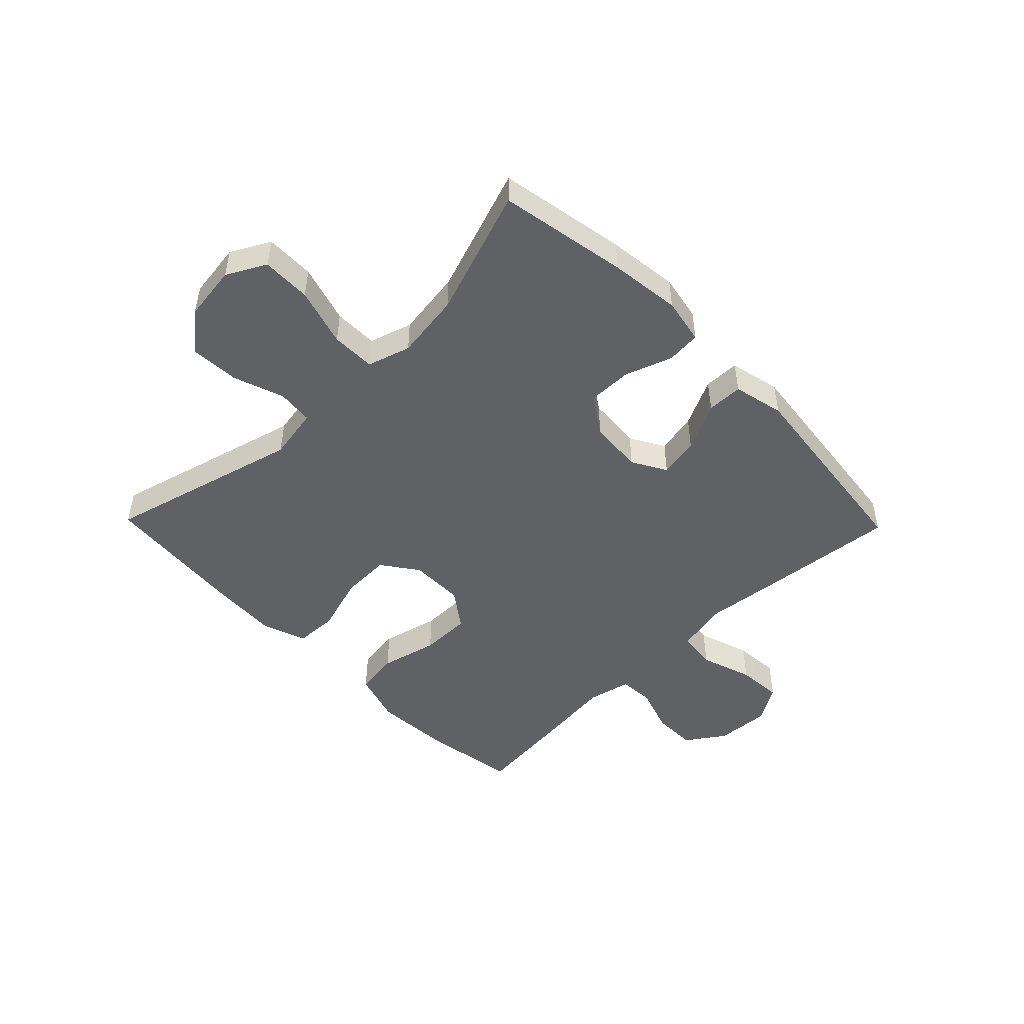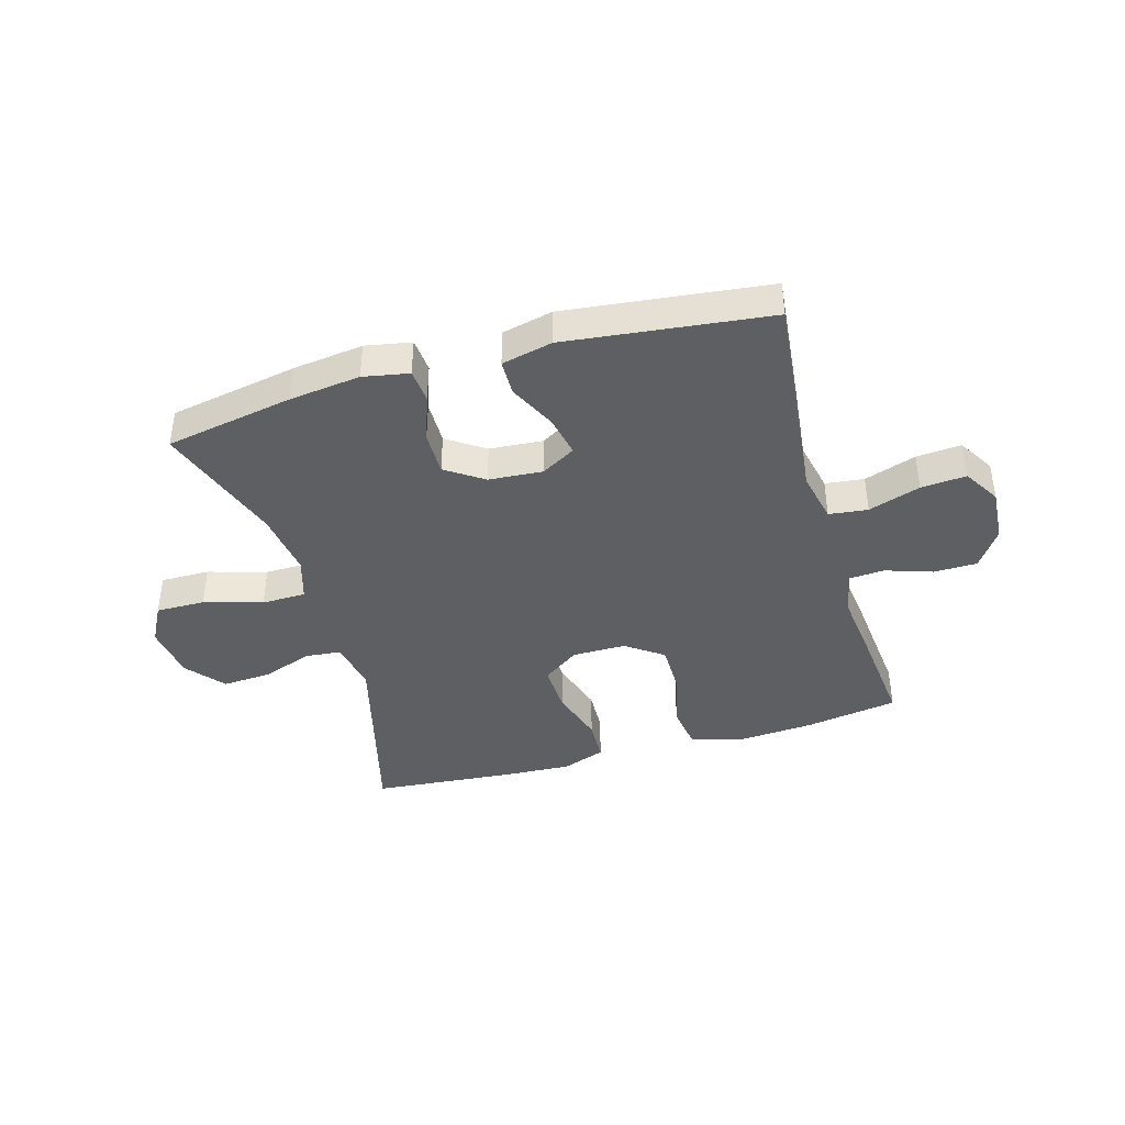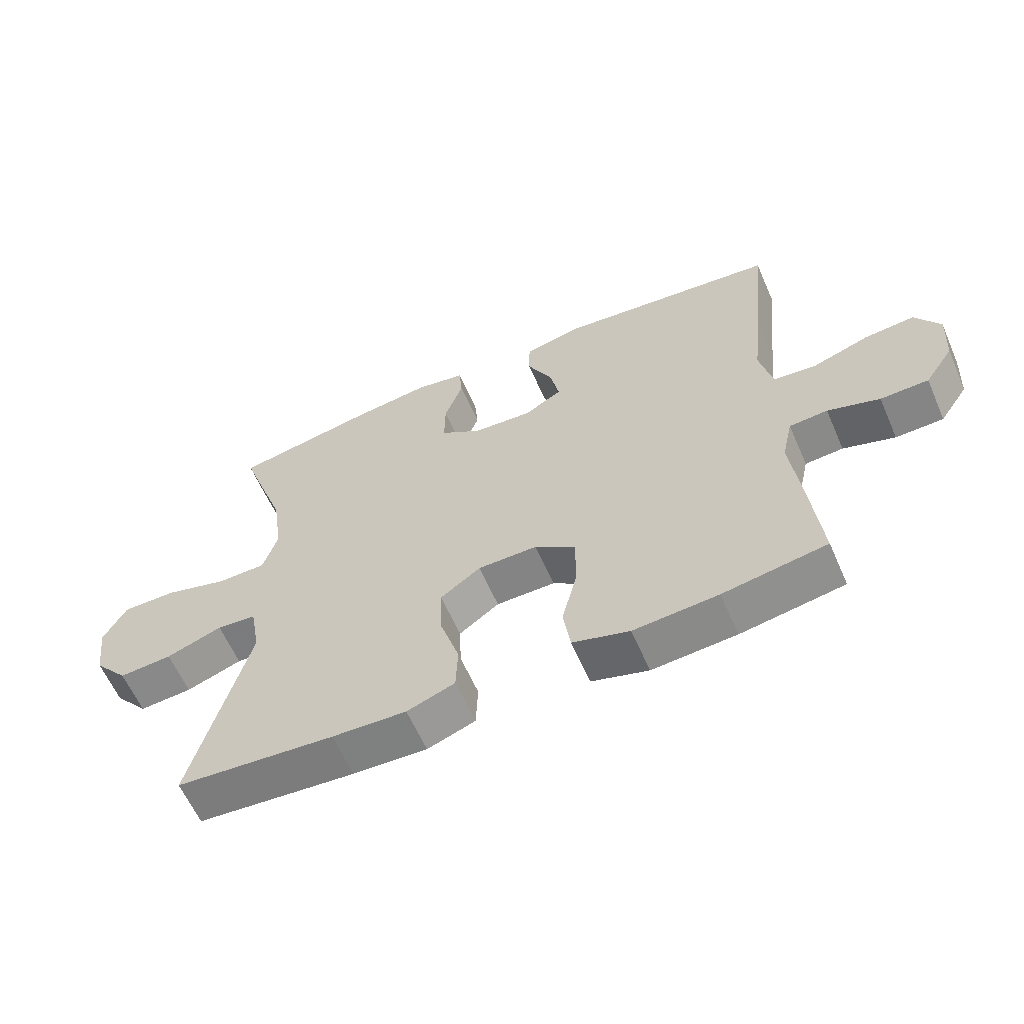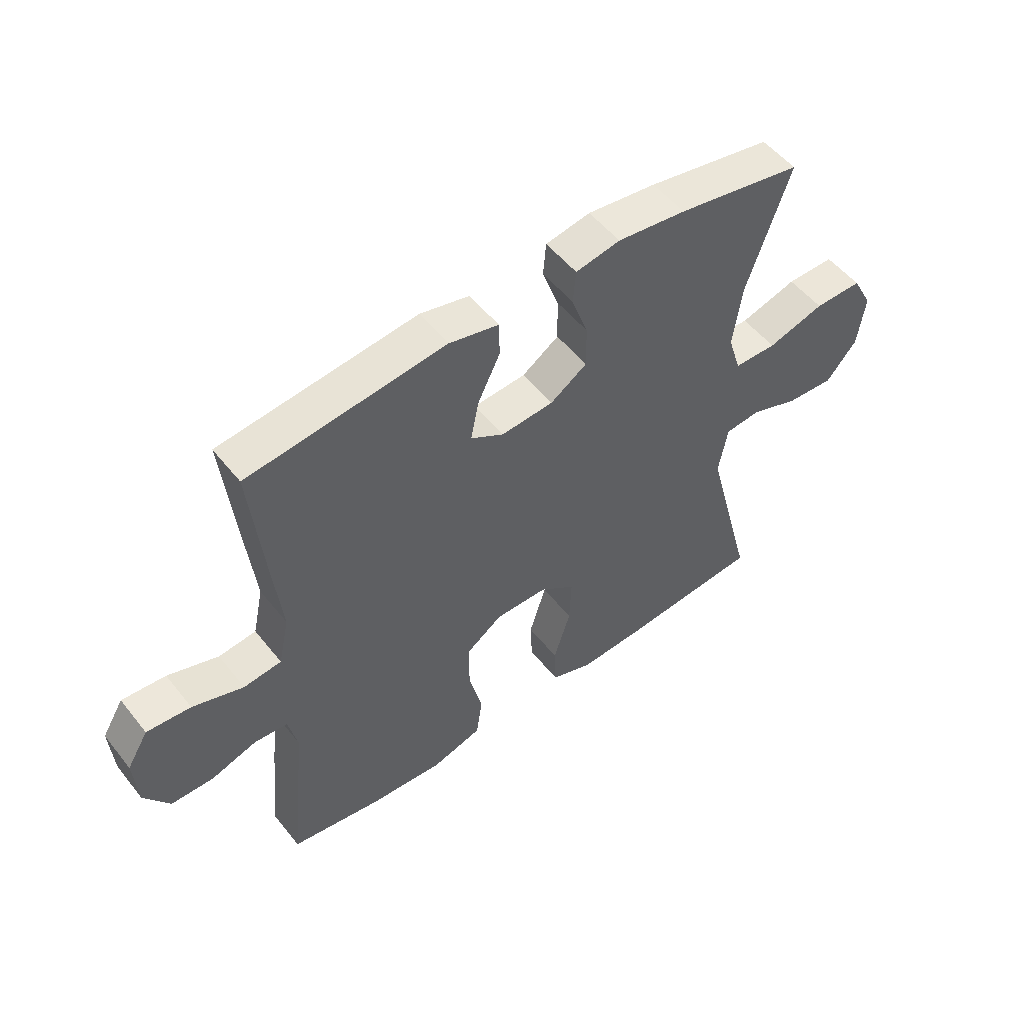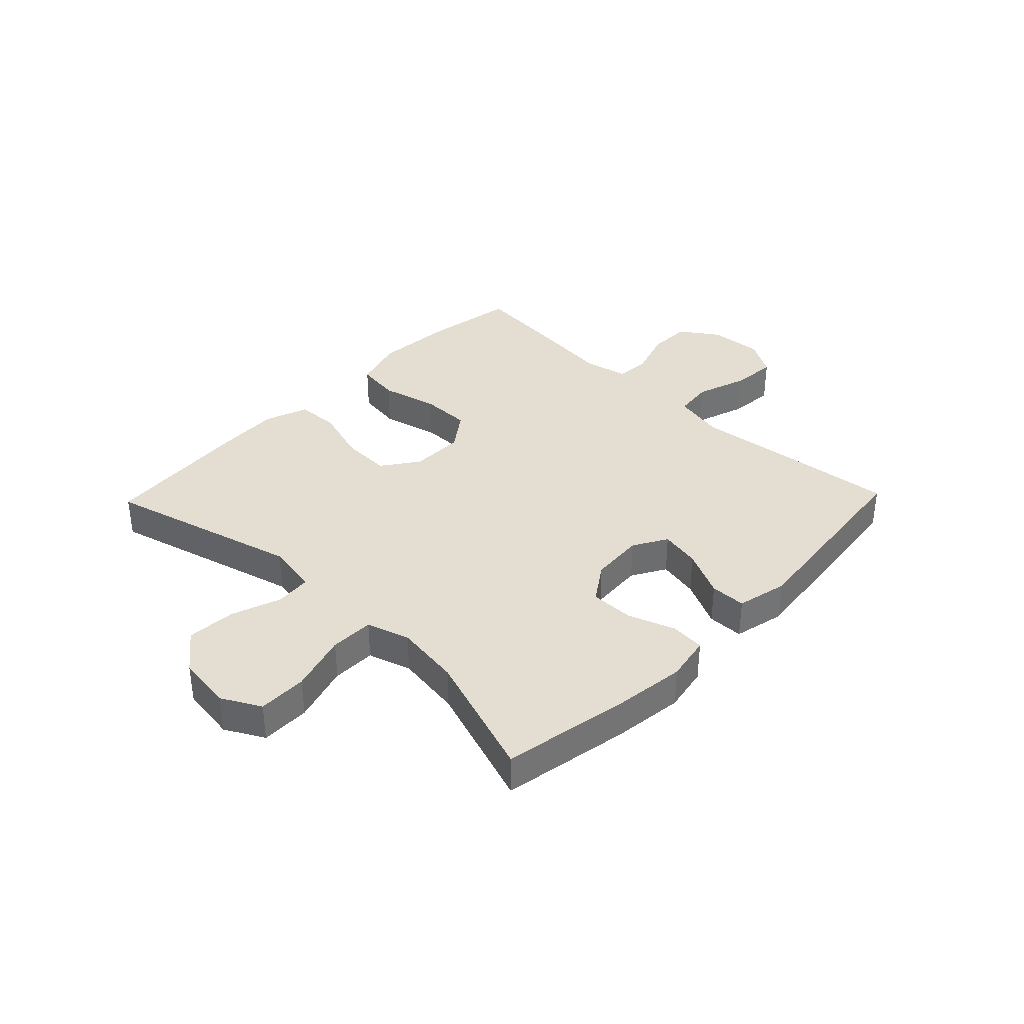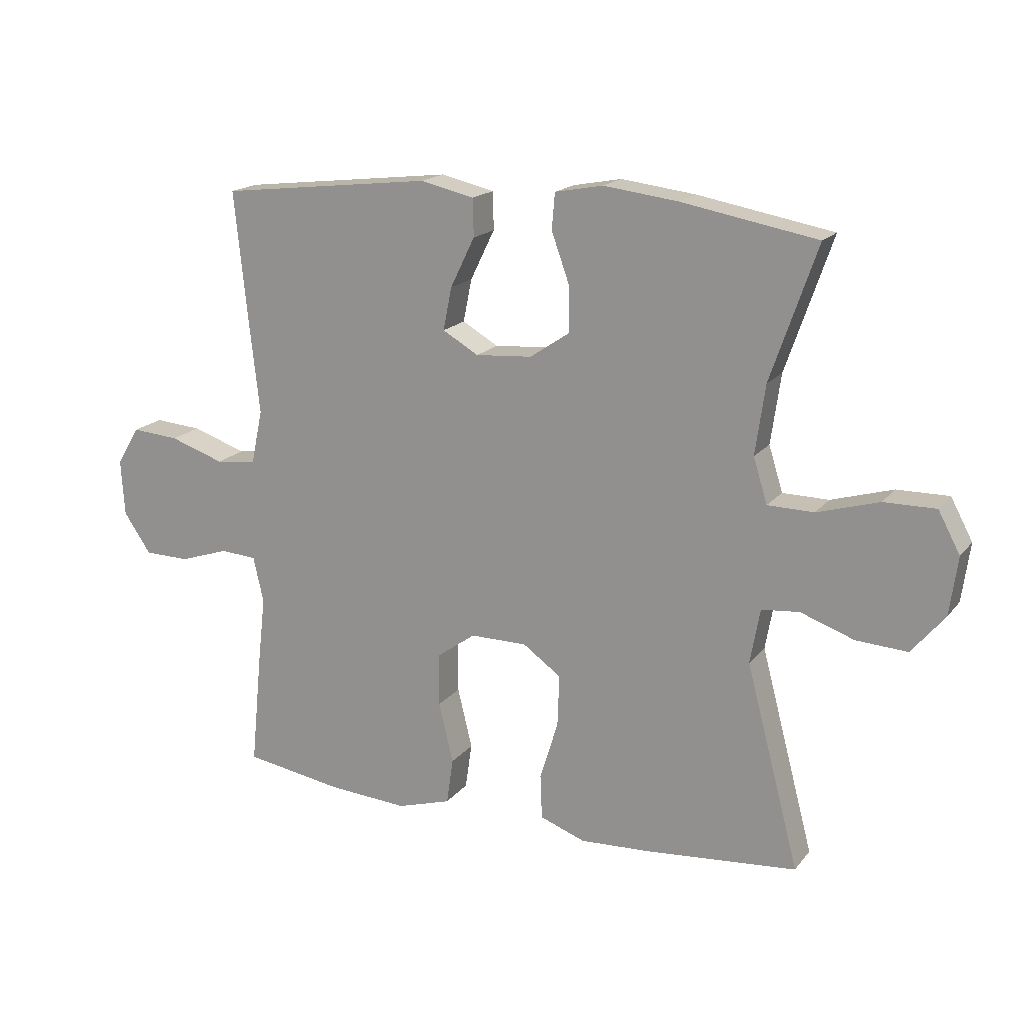
<metadata>
{"format":"obj","ext":"obj","renderer":"f3d","projection":"perspective","resolution":1024,"background":"white","views":[{"elev":-48.8,"azim":-45.8,"up":"+Y"},{"elev":-41.0,"azim":16.1,"up":"+Y"},{"elev":-61.5,"azim":23.7,"up":"+Z"},{"elev":52.5,"azim":142.6,"up":"+Z"},{"elev":36.3,"azim":-46.1,"up":"+Y"},{"elev":17.6,"azim":-154.2,"up":"+Z"}]}
</metadata>
<code>
v 0.5 0.07 -0.5
v 0.338 0.07 -0.526
v 0.206 0.07 -0.535
v 0.117 0.07 -0.508
v 0.106 0.07 -0.432
v 0.13 0.07 -0.333
v 0.13 0.07 -0.246
v 0.066 0.07 -0.2
v -0.027 0.07 -0.2
v -0.09 0.07 -0.245
v -0.087 0.07 -0.33
v -0.057 0.07 -0.427
v -0.06 0.07 -0.501
v -0.135 0.07 -0.528
v -0.251 0.07 -0.522
v -0.5 0.07 -0.5
v -0.412 0.07 -0.166
v -0.428 0.07 -0.076
v -0.49 0.07 -0.07
v -0.578 0.07 -0.101
v -0.662 0.07 -0.106
v -0.716 0.07 -0.041
v -0.729 0.07 0.055
v -0.693 0.07 0.122
v -0.608 0.07 0.121
v -0.507 0.07 0.091
v -0.431 0.07 0.092
v -0.408 0.07 0.166
v -0.424 0.07 0.28
v -0.5 0.07 0.5
v -0.278 0.07 0.54
v -0.156 0.07 0.555
v -0.077 0.07 0.54
v -0.072 0.07 0.481
v -0.101 0.07 0.4
v -0.102 0.07 0.324
v -0.037 0.07 0.28
v 0.056 0.07 0.273
v 0.115 0.07 0.307
v 0.101 0.07 0.377
v 0.061 0.07 0.459
v 0.062 0.07 0.521
v 0.15 0.07 0.541
v 0.5 0.07 0.5
v 0.476 0.07 0.268
v 0.461 0.07 0.133
v 0.48 0.07 0.044
v 0.547 0.07 0.036
v 0.637 0.07 0.066
v 0.715 0.07 0.072
v 0.753 0.07 0.009
v 0.747 0.07 -0.084
v 0.702 0.07 -0.15
v 0.627 0.07 -0.151
v 0.546 0.07 -0.124
v 0.486 0.07 -0.128
v 0.469 0.07 -0.203
v 0.482 0.07 -0.317
v 0.5 0 -0.5
v 0.338 0 -0.526
v 0.206 0 -0.535
v 0.117 0 -0.508
v 0.106 0 -0.432
v 0.13 0 -0.333
v 0.13 0 -0.246
v 0.066 0 -0.2
v -0.027 0 -0.2
v -0.09 0 -0.245
v -0.087 0 -0.33
v -0.057 0 -0.427
v -0.06 0 -0.501
v -0.135 0 -0.528
v -0.251 0 -0.522
v -0.5 0 -0.5
v -0.412 0 -0.166
v -0.428 0 -0.076
v -0.49 0 -0.07
v -0.578 0 -0.101
v -0.662 0 -0.106
v -0.716 0 -0.041
v -0.729 0 0.055
v -0.693 0 0.122
v -0.608 0 0.121
v -0.507 0 0.091
v -0.431 0 0.092
v -0.408 0 0.166
v -0.424 0 0.28
v -0.5 0 0.5
v -0.278 0 0.54
v -0.156 0 0.555
v -0.077 0 0.54
v -0.072 0 0.481
v -0.101 0 0.4
v -0.102 0 0.324
v -0.037 0 0.28
v 0.056 0 0.273
v 0.115 0 0.307
v 0.101 0 0.377
v 0.061 0 0.459
v 0.062 0 0.521
v 0.15 0 0.541
v 0.5 0 0.5
v 0.476 0 0.268
v 0.461 0 0.133
v 0.48 0 0.044
v 0.547 0 0.036
v 0.637 0 0.066
v 0.715 0 0.072
v 0.753 0 0.009
v 0.747 0 -0.084
v 0.702 0 -0.15
v 0.627 0 -0.151
v 0.546 0 -0.124
v 0.486 0 -0.128
v 0.469 0 -0.203
v 0.482 0 -0.317
f 4 5 6
f 3 4 6
f 2 3 6
f 1 2 6
f 58 1 6
f 57 58 6
f 56 57 6 7
f 53 54 55
f 52 53 55
f 51 52 55
f 50 51 55
f 49 50 55
f 48 49 55
f 47 48 55 56
f 56 7 8
f 47 56 8
f 46 47 8
f 44 45 46
f 43 44 46
f 42 43 46
f 41 42 46
f 40 41 46
f 39 40 46
f 46 8 9
f 39 46 9
f 38 39 9
f 33 34 35
f 32 33 35
f 31 32 35
f 30 31 35
f 29 30 35
f 28 29 35 36
f 27 28 36 37
f 24 25 26
f 23 24 26
f 22 23 26
f 21 22 26
f 20 21 26
f 19 20 26
f 18 19 26 27
f 38 9 10
f 37 38 10
f 27 37 10
f 18 27 10
f 17 18 10
f 15 16 17
f 14 15 17
f 13 14 17
f 12 13 17
f 11 12 17
f 10 11 17
f 64 63 62
f 64 62 61
f 64 61 60
f 64 60 59
f 64 59 116
f 64 116 115
f 65 64 115 114
f 113 112 111
f 113 111 110
f 113 110 109
f 113 109 108
f 113 108 107
f 113 107 106
f 114 113 106 105
f 66 65 114
f 66 114 105
f 66 105 104
f 104 103 102
f 104 102 101
f 104 101 100
f 104 100 99
f 104 99 98
f 104 98 97
f 67 66 104
f 67 104 97
f 67 97 96
f 93 92 91
f 93 91 90
f 93 90 89
f 93 89 88
f 93 88 87
f 94 93 87 86
f 95 94 86 85
f 84 83 82
f 84 82 81
f 84 81 80
f 84 80 79
f 84 79 78
f 84 78 77
f 85 84 77 76
f 68 67 96
f 68 96 95
f 68 95 85
f 68 85 76
f 68 76 75
f 75 74 73
f 75 73 72
f 75 72 71
f 75 71 70
f 75 70 69
f 75 69 68
f 1 59 60 2
f 2 60 61 3
f 3 61 62 4
f 4 62 63 5
f 5 63 64 6
f 6 64 65 7
f 7 65 66 8
f 8 66 67 9
f 9 67 68 10
f 10 68 69 11
f 11 69 70 12
f 12 70 71 13
f 13 71 72 14
f 14 72 73 15
f 15 73 74 16
f 16 74 75 17
f 17 75 76 18
f 18 76 77 19
f 19 77 78 20
f 20 78 79 21
f 21 79 80 22
f 22 80 81 23
f 23 81 82 24
f 24 82 83 25
f 25 83 84 26
f 26 84 85 27
f 27 85 86 28
f 28 86 87 29
f 29 87 88 30
f 30 88 89 31
f 31 89 90 32
f 32 90 91 33
f 33 91 92 34
f 34 92 93 35
f 35 93 94 36
f 36 94 95 37
f 37 95 96 38
f 38 96 97 39
f 39 97 98 40
f 40 98 99 41
f 41 99 100 42
f 42 100 101 43
f 43 101 102 44
f 44 102 103 45
f 45 103 104 46
f 46 104 105 47
f 47 105 106 48
f 48 106 107 49
f 49 107 108 50
f 50 108 109 51
f 51 109 110 52
f 52 110 111 53
f 53 111 112 54
f 54 112 113 55
f 55 113 114 56
f 56 114 115 57
f 57 115 116 58
f 58 116 59 1

</code>
